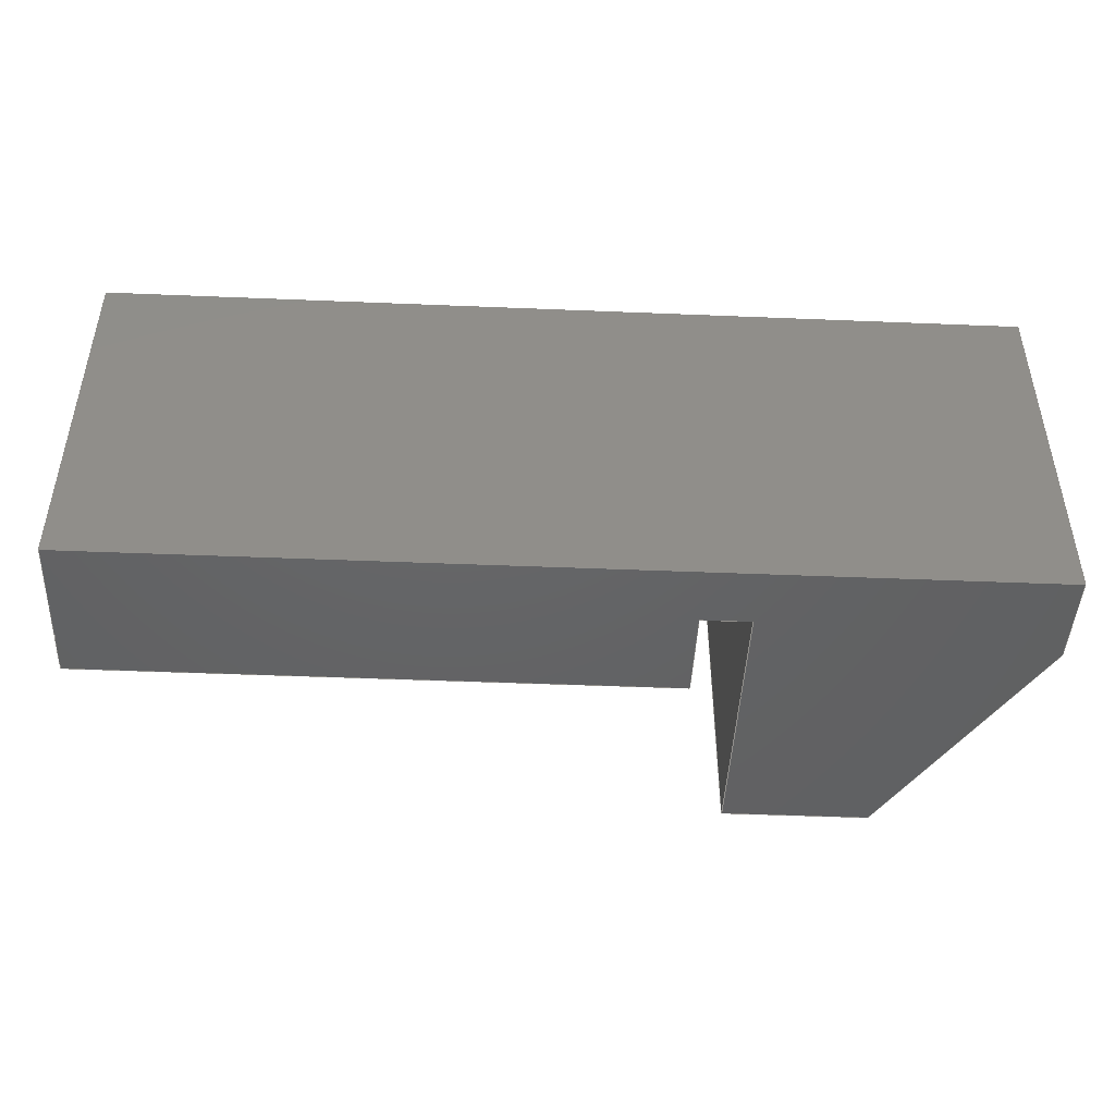
<metadata>
{"format":"step","ext":"step","renderer":"f3d","projection":"perspective","resolution":1024,"background":"white","views":[{"elev":-45.6,"azim":-2.7,"up":"+Y"}]}
</metadata>
<code>
ISO-10303-21;
DATA;
#1=MECHANICAL_DESIGN_GEOMETRIC_PRESENTATION_REPRESENTATION('',(#6,#7),
#482);
#2=SHAPE_REPRESENTATION_RELATIONSHIP('SRR','None',#489,#3);
#3=ADVANCED_BREP_SHAPE_REPRESENTATION('',(#4),#481);
#4=MANIFOLD_SOLID_BREP('Cuerpo principal',#294);
#5=FACE_BOUND('',#31,.T.);
#6=STYLED_ITEM('',(#500),#282);
#7=STYLED_ITEM('',(#499),#4);
#8=FACE_OUTER_BOUND('',#24,.T.);
#9=FACE_OUTER_BOUND('',#25,.T.);
#10=FACE_OUTER_BOUND('',#26,.T.);
#11=FACE_OUTER_BOUND('',#27,.T.);
#12=FACE_OUTER_BOUND('',#28,.T.);
#13=FACE_OUTER_BOUND('',#29,.T.);
#14=FACE_OUTER_BOUND('',#30,.T.);
#15=FACE_OUTER_BOUND('',#32,.T.);
#16=FACE_OUTER_BOUND('',#33,.T.);
#17=FACE_OUTER_BOUND('',#34,.T.);
#18=FACE_OUTER_BOUND('',#35,.T.);
#19=FACE_OUTER_BOUND('',#36,.T.);
#20=FACE_OUTER_BOUND('',#37,.T.);
#21=FACE_OUTER_BOUND('',#38,.T.);
#22=FACE_OUTER_BOUND('',#39,.T.);
#23=FACE_OUTER_BOUND('',#40,.T.);
#24=EDGE_LOOP('',(#184,#185,#186,#187));
#25=EDGE_LOOP('',(#188,#189,#190,#191));
#26=EDGE_LOOP('',(#192,#193,#194,#195));
#27=EDGE_LOOP('',(#196,#197,#198,#199));
#28=EDGE_LOOP('',(#200,#201,#202,#203));
#29=EDGE_LOOP('',(#204,#205,#206,#207,#208,#209,#210,#211,#212));
#30=EDGE_LOOP('',(#213,#214,#215,#216));
#31=EDGE_LOOP('',(#217,#218,#219,#220));
#32=EDGE_LOOP('',(#221,#222,#223,#224));
#33=EDGE_LOOP('',(#225,#226,#227,#228));
#34=EDGE_LOOP('',(#229,#230,#231,#232));
#35=EDGE_LOOP('',(#233,#234,#235,#236));
#36=EDGE_LOOP('',(#237,#238,#239,#240));
#37=EDGE_LOOP('',(#241,#242,#243,#244));
#38=EDGE_LOOP('',(#245,#246,#247,#248));
#39=EDGE_LOOP('',(#249,#250,#251,#252));
#40=EDGE_LOOP('',(#253,#254,#255,#256,#257,#258,#259,#260,#261));
#41=LINE('',#401,#80);
#42=LINE('',#403,#81);
#43=LINE('',#405,#82);
#44=LINE('',#406,#83);
#45=LINE('',#409,#84);
#46=LINE('',#411,#85);
#47=LINE('',#412,#86);
#48=LINE('',#415,#87);
#49=LINE('',#417,#88);
#50=LINE('',#418,#89);
#51=LINE('',#420,#90);
#52=LINE('',#421,#91);
#53=LINE('',#426,#92);
#54=LINE('',#428,#93);
#55=LINE('',#430,#94);
#56=LINE('',#432,#95);
#57=LINE('',#434,#96);
#58=LINE('',#436,#97);
#59=LINE('',#438,#98);
#60=LINE('',#440,#99);
#61=LINE('',#441,#100);
#62=LINE('',#444,#101);
#63=LINE('',#446,#102);
#64=LINE('',#447,#103);
#65=LINE('',#450,#104);
#66=LINE('',#451,#105);
#67=LINE('',#454,#106);
#68=LINE('',#455,#107);
#69=LINE('',#458,#108);
#70=LINE('',#459,#109);
#71=LINE('',#462,#110);
#72=LINE('',#463,#111);
#73=LINE('',#466,#112);
#74=LINE('',#467,#113);
#75=LINE('',#470,#114);
#76=LINE('',#471,#115);
#77=LINE('',#474,#116);
#78=LINE('',#475,#117);
#79=LINE('',#477,#118);
#80=VECTOR('',#328,1);
#81=VECTOR('',#329,1);
#82=VECTOR('',#330,1);
#83=VECTOR('',#331,1);
#84=VECTOR('',#334,1);
#85=VECTOR('',#335,1);
#86=VECTOR('',#336,1);
#87=VECTOR('',#339,1);
#88=VECTOR('',#340,1);
#89=VECTOR('',#341,1);
#90=VECTOR('',#344,1);
#91=VECTOR('',#345,1);
#92=VECTOR('',#350,1);
#93=VECTOR('',#351,1);
#94=VECTOR('',#352,1);
#95=VECTOR('',#353,1);
#96=VECTOR('',#354,1);
#97=VECTOR('',#355,1);
#98=VECTOR('',#356,1);
#99=VECTOR('',#357,1);
#100=VECTOR('',#358,1);
#101=VECTOR('',#361,1);
#102=VECTOR('',#362,1);
#103=VECTOR('',#363,1);
#104=VECTOR('',#366,1);
#105=VECTOR('',#367,1);
#106=VECTOR('',#370,1);
#107=VECTOR('',#371,1);
#108=VECTOR('',#374,1);
#109=VECTOR('',#375,1);
#110=VECTOR('',#378,1);
#111=VECTOR('',#379,1);
#112=VECTOR('',#382,1);
#113=VECTOR('',#383,1);
#114=VECTOR('',#386,1);
#115=VECTOR('',#387,1);
#116=VECTOR('',#390,1);
#117=VECTOR('',#391,1);
#118=VECTOR('',#394,1);
#119=VERTEX_POINT('',#399);
#120=VERTEX_POINT('',#400);
#121=VERTEX_POINT('',#402);
#122=VERTEX_POINT('',#404);
#123=VERTEX_POINT('',#408);
#124=VERTEX_POINT('',#410);
#125=VERTEX_POINT('',#414);
#126=VERTEX_POINT('',#416);
#127=VERTEX_POINT('',#424);
#128=VERTEX_POINT('',#425);
#129=VERTEX_POINT('',#427);
#130=VERTEX_POINT('',#429);
#131=VERTEX_POINT('',#431);
#132=VERTEX_POINT('',#433);
#133=VERTEX_POINT('',#435);
#134=VERTEX_POINT('',#437);
#135=VERTEX_POINT('',#439);
#136=VERTEX_POINT('',#443);
#137=VERTEX_POINT('',#445);
#138=VERTEX_POINT('',#449);
#139=VERTEX_POINT('',#453);
#140=VERTEX_POINT('',#457);
#141=VERTEX_POINT('',#461);
#142=VERTEX_POINT('',#465);
#143=VERTEX_POINT('',#469);
#144=VERTEX_POINT('',#473);
#145=EDGE_CURVE('',#119,#120,#41,.T.);
#146=EDGE_CURVE('',#119,#121,#42,.T.);
#147=EDGE_CURVE('',#121,#122,#43,.T.);
#148=EDGE_CURVE('',#120,#122,#44,.T.);
#149=EDGE_CURVE('',#123,#119,#45,.T.);
#150=EDGE_CURVE('',#123,#124,#46,.T.);
#151=EDGE_CURVE('',#124,#121,#47,.T.);
#152=EDGE_CURVE('',#125,#123,#48,.T.);
#153=EDGE_CURVE('',#125,#126,#49,.T.);
#154=EDGE_CURVE('',#126,#124,#50,.T.);
#155=EDGE_CURVE('',#120,#125,#51,.T.);
#156=EDGE_CURVE('',#122,#126,#52,.T.);
#157=EDGE_CURVE('',#127,#128,#53,.T.);
#158=EDGE_CURVE('',#128,#129,#54,.T.);
#159=EDGE_CURVE('',#129,#130,#55,.T.);
#160=EDGE_CURVE('',#130,#131,#56,.T.);
#161=EDGE_CURVE('',#131,#132,#57,.T.);
#162=EDGE_CURVE('',#132,#133,#58,.T.);
#163=EDGE_CURVE('',#133,#134,#59,.T.);
#164=EDGE_CURVE('',#134,#135,#60,.T.);
#165=EDGE_CURVE('',#135,#127,#61,.T.);
#166=EDGE_CURVE('',#136,#128,#62,.T.);
#167=EDGE_CURVE('',#137,#136,#63,.T.);
#168=EDGE_CURVE('',#129,#137,#64,.T.);
#169=EDGE_CURVE('',#138,#137,#65,.T.);
#170=EDGE_CURVE('',#130,#138,#66,.T.);
#171=EDGE_CURVE('',#139,#138,#67,.T.);
#172=EDGE_CURVE('',#131,#139,#68,.T.);
#173=EDGE_CURVE('',#140,#139,#69,.T.);
#174=EDGE_CURVE('',#132,#140,#70,.T.);
#175=EDGE_CURVE('',#141,#140,#71,.T.);
#176=EDGE_CURVE('',#133,#141,#72,.T.);
#177=EDGE_CURVE('',#142,#141,#73,.T.);
#178=EDGE_CURVE('',#134,#142,#74,.T.);
#179=EDGE_CURVE('',#143,#142,#75,.T.);
#180=EDGE_CURVE('',#135,#143,#76,.T.);
#181=EDGE_CURVE('',#144,#143,#77,.T.);
#182=EDGE_CURVE('',#127,#144,#78,.T.);
#183=EDGE_CURVE('',#136,#144,#79,.T.);
#184=ORIENTED_EDGE('',*,*,#145,.F.);
#185=ORIENTED_EDGE('',*,*,#146,.T.);
#186=ORIENTED_EDGE('',*,*,#147,.T.);
#187=ORIENTED_EDGE('',*,*,#148,.F.);
#188=ORIENTED_EDGE('',*,*,#149,.F.);
#189=ORIENTED_EDGE('',*,*,#150,.T.);
#190=ORIENTED_EDGE('',*,*,#151,.T.);
#191=ORIENTED_EDGE('',*,*,#146,.F.);
#192=ORIENTED_EDGE('',*,*,#152,.F.);
#193=ORIENTED_EDGE('',*,*,#153,.T.);
#194=ORIENTED_EDGE('',*,*,#154,.T.);
#195=ORIENTED_EDGE('',*,*,#150,.F.);
#196=ORIENTED_EDGE('',*,*,#155,.F.);
#197=ORIENTED_EDGE('',*,*,#148,.T.);
#198=ORIENTED_EDGE('',*,*,#156,.T.);
#199=ORIENTED_EDGE('',*,*,#153,.F.);
#200=ORIENTED_EDGE('',*,*,#156,.F.);
#201=ORIENTED_EDGE('',*,*,#147,.F.);
#202=ORIENTED_EDGE('',*,*,#151,.F.);
#203=ORIENTED_EDGE('',*,*,#154,.F.);
#204=ORIENTED_EDGE('',*,*,#157,.T.);
#205=ORIENTED_EDGE('',*,*,#158,.T.);
#206=ORIENTED_EDGE('',*,*,#159,.T.);
#207=ORIENTED_EDGE('',*,*,#160,.T.);
#208=ORIENTED_EDGE('',*,*,#161,.T.);
#209=ORIENTED_EDGE('',*,*,#162,.T.);
#210=ORIENTED_EDGE('',*,*,#163,.T.);
#211=ORIENTED_EDGE('',*,*,#164,.T.);
#212=ORIENTED_EDGE('',*,*,#165,.T.);
#213=ORIENTED_EDGE('',*,*,#166,.F.);
#214=ORIENTED_EDGE('',*,*,#167,.F.);
#215=ORIENTED_EDGE('',*,*,#168,.F.);
#216=ORIENTED_EDGE('',*,*,#158,.F.);
#217=ORIENTED_EDGE('',*,*,#145,.T.);
#218=ORIENTED_EDGE('',*,*,#155,.T.);
#219=ORIENTED_EDGE('',*,*,#152,.T.);
#220=ORIENTED_EDGE('',*,*,#149,.T.);
#221=ORIENTED_EDGE('',*,*,#168,.T.);
#222=ORIENTED_EDGE('',*,*,#169,.F.);
#223=ORIENTED_EDGE('',*,*,#170,.F.);
#224=ORIENTED_EDGE('',*,*,#159,.F.);
#225=ORIENTED_EDGE('',*,*,#170,.T.);
#226=ORIENTED_EDGE('',*,*,#171,.F.);
#227=ORIENTED_EDGE('',*,*,#172,.F.);
#228=ORIENTED_EDGE('',*,*,#160,.F.);
#229=ORIENTED_EDGE('',*,*,#172,.T.);
#230=ORIENTED_EDGE('',*,*,#173,.F.);
#231=ORIENTED_EDGE('',*,*,#174,.F.);
#232=ORIENTED_EDGE('',*,*,#161,.F.);
#233=ORIENTED_EDGE('',*,*,#174,.T.);
#234=ORIENTED_EDGE('',*,*,#175,.F.);
#235=ORIENTED_EDGE('',*,*,#176,.F.);
#236=ORIENTED_EDGE('',*,*,#162,.F.);
#237=ORIENTED_EDGE('',*,*,#176,.T.);
#238=ORIENTED_EDGE('',*,*,#177,.F.);
#239=ORIENTED_EDGE('',*,*,#178,.F.);
#240=ORIENTED_EDGE('',*,*,#163,.F.);
#241=ORIENTED_EDGE('',*,*,#178,.T.);
#242=ORIENTED_EDGE('',*,*,#179,.F.);
#243=ORIENTED_EDGE('',*,*,#180,.F.);
#244=ORIENTED_EDGE('',*,*,#164,.F.);
#245=ORIENTED_EDGE('',*,*,#180,.T.);
#246=ORIENTED_EDGE('',*,*,#181,.F.);
#247=ORIENTED_EDGE('',*,*,#182,.F.);
#248=ORIENTED_EDGE('',*,*,#165,.F.);
#249=ORIENTED_EDGE('',*,*,#182,.T.);
#250=ORIENTED_EDGE('',*,*,#183,.F.);
#251=ORIENTED_EDGE('',*,*,#166,.T.);
#252=ORIENTED_EDGE('',*,*,#157,.F.);
#253=ORIENTED_EDGE('',*,*,#183,.T.);
#254=ORIENTED_EDGE('',*,*,#181,.T.);
#255=ORIENTED_EDGE('',*,*,#179,.T.);
#256=ORIENTED_EDGE('',*,*,#177,.T.);
#257=ORIENTED_EDGE('',*,*,#175,.T.);
#258=ORIENTED_EDGE('',*,*,#173,.T.);
#259=ORIENTED_EDGE('',*,*,#171,.T.);
#260=ORIENTED_EDGE('',*,*,#169,.T.);
#261=ORIENTED_EDGE('',*,*,#167,.T.);
#262=PLANE('',#308);
#263=PLANE('',#309);
#264=PLANE('',#310);
#265=PLANE('',#311);
#266=PLANE('',#312);
#267=PLANE('',#313);
#268=PLANE('',#314);
#269=PLANE('',#315);
#270=PLANE('',#316);
#271=PLANE('',#317);
#272=PLANE('',#318);
#273=PLANE('',#319);
#274=PLANE('',#320);
#275=PLANE('',#321);
#276=PLANE('',#322);
#277=PLANE('',#323);
#278=ADVANCED_FACE('',(#8),#262,.F.);
#279=ADVANCED_FACE('',(#9),#263,.F.);
#280=ADVANCED_FACE('',(#10),#264,.F.);
#281=ADVANCED_FACE('',(#11),#265,.F.);
#282=ADVANCED_FACE('',(#12),#266,.F.);
#283=ADVANCED_FACE('',(#13),#267,.T.);
#284=ADVANCED_FACE('',(#14,#5),#268,.T.);
#285=ADVANCED_FACE('',(#15),#269,.T.);
#286=ADVANCED_FACE('',(#16),#270,.T.);
#287=ADVANCED_FACE('',(#17),#271,.T.);
#288=ADVANCED_FACE('',(#18),#272,.T.);
#289=ADVANCED_FACE('',(#19),#273,.T.);
#290=ADVANCED_FACE('',(#20),#274,.T.);
#291=ADVANCED_FACE('',(#21),#275,.T.);
#292=ADVANCED_FACE('',(#22),#276,.T.);
#293=ADVANCED_FACE('',(#23),#277,.T.);
#294=CLOSED_SHELL('',(#278,#279,#280,#281,#282,#283,#284,#285,#286,#287,
#288,#289,#290,#291,#292,#293));
#295=DERIVED_UNIT_ELEMENT(#297,1);
#296=DERIVED_UNIT_ELEMENT(#484,3);
#297=(
MASS_UNIT()
NAMED_UNIT(*)
SI_UNIT(.KILO.,.GRAM.)
);
#298=DERIVED_UNIT((#295,#296));
#299=MEASURE_REPRESENTATION_ITEM('density measure',
POSITIVE_RATIO_MEASURE(7850),#298);
#300=PROPERTY_DEFINITION_REPRESENTATION(#305,#302);
#301=PROPERTY_DEFINITION_REPRESENTATION(#306,#303);
#302=REPRESENTATION('material name',(#304),#481);
#303=REPRESENTATION('density',(#299),#481);
#304=DESCRIPTIVE_REPRESENTATION_ITEM('Steel','Steel');
#305=PROPERTY_DEFINITION('material property','material name',#491);
#306=PROPERTY_DEFINITION('material property','density of part',#491);
#307=AXIS2_PLACEMENT_3D('placement',#397,#324,#325);
#308=AXIS2_PLACEMENT_3D('',#398,#326,#327);
#309=AXIS2_PLACEMENT_3D('',#407,#332,#333);
#310=AXIS2_PLACEMENT_3D('',#413,#337,#338);
#311=AXIS2_PLACEMENT_3D('',#419,#342,#343);
#312=AXIS2_PLACEMENT_3D('',#422,#346,#347);
#313=AXIS2_PLACEMENT_3D('',#423,#348,#349);
#314=AXIS2_PLACEMENT_3D('',#442,#359,#360);
#315=AXIS2_PLACEMENT_3D('',#448,#364,#365);
#316=AXIS2_PLACEMENT_3D('',#452,#368,#369);
#317=AXIS2_PLACEMENT_3D('',#456,#372,#373);
#318=AXIS2_PLACEMENT_3D('',#460,#376,#377);
#319=AXIS2_PLACEMENT_3D('',#464,#380,#381);
#320=AXIS2_PLACEMENT_3D('',#468,#384,#385);
#321=AXIS2_PLACEMENT_3D('',#472,#388,#389);
#322=AXIS2_PLACEMENT_3D('',#476,#392,#393);
#323=AXIS2_PLACEMENT_3D('',#478,#395,#396);
#324=DIRECTION('axis',(0,0,1));
#325=DIRECTION('refdir',(1,0,0));
#326=DIRECTION('center_axis',(-1,0,0));
#327=DIRECTION('ref_axis',(0,-1,0));
#328=DIRECTION('',(0,-1,0));
#329=DIRECTION('',(0,0,1));
#330=DIRECTION('',(0,-1,0));
#331=DIRECTION('',(0,0,1));
#332=DIRECTION('center_axis',(0,1,0));
#333=DIRECTION('ref_axis',(-1,0,-2.805e-16));
#334=DIRECTION('',(-1,0,-2.805e-16));
#335=DIRECTION('',(0,0,1));
#336=DIRECTION('',(-1,0,-2.805e-16));
#337=DIRECTION('center_axis',(1,0,0));
#338=DIRECTION('ref_axis',(0,1,0));
#339=DIRECTION('',(0,1,0));
#340=DIRECTION('',(0,0,1));
#341=DIRECTION('',(0,1,0));
#342=DIRECTION('center_axis',(0,-1,0));
#343=DIRECTION('ref_axis',(1,0,2.805e-16));
#344=DIRECTION('',(1,0,2.805e-16));
#345=DIRECTION('',(1,0,2.805e-16));
#346=DIRECTION('center_axis',(0,0,1));
#347=DIRECTION('ref_axis',(1,0,0));
#348=DIRECTION('center_axis',(0,-1,0));
#349=DIRECTION('ref_axis',(0,0,-1));
#350=DIRECTION('',(0,0,-1));
#351=DIRECTION('',(1,0,2.805e-16));
#352=DIRECTION('',(0,0,1));
#353=DIRECTION('',(1,0,0));
#354=DIRECTION('',(2.961e-16,0,-1));
#355=DIRECTION('',(1,0,0));
#356=DIRECTION('',(0.5,0,0.866));
#357=DIRECTION('',(0,0,1));
#358=DIRECTION('',(-1,0,0));
#359=DIRECTION('center_axis',(2.805e-16,0,-1));
#360=DIRECTION('ref_axis',(-1,0,-2.805e-16));
#361=DIRECTION('',(0,-1,0));
#362=DIRECTION('',(-1,0,-2.805e-16));
#363=DIRECTION('',(0,1,0));
#364=DIRECTION('center_axis',(1,0,0));
#365=DIRECTION('ref_axis',(0,0,-1));
#366=DIRECTION('',(0,0,-1));
#367=DIRECTION('',(0,1,0));
#368=DIRECTION('center_axis',(0,0,-1));
#369=DIRECTION('ref_axis',(-1,0,0));
#370=DIRECTION('',(-1,0,0));
#371=DIRECTION('',(0,1,0));
#372=DIRECTION('center_axis',(-1,0,-2.961e-16));
#373=DIRECTION('ref_axis',(-2.961e-16,0,1));
#374=DIRECTION('',(-2.961e-16,0,1));
#375=DIRECTION('',(0,1,0));
#376=DIRECTION('center_axis',(0,0,-1));
#377=DIRECTION('ref_axis',(-1,0,0));
#378=DIRECTION('',(-1,0,0));
#379=DIRECTION('',(0,1,0));
#380=DIRECTION('center_axis',(0.866,0,-0.5));
#381=DIRECTION('ref_axis',(-0.5,0,-0.866));
#382=DIRECTION('',(-0.5,0,-0.866));
#383=DIRECTION('',(0,1,0));
#384=DIRECTION('center_axis',(1,0,0));
#385=DIRECTION('ref_axis',(0,0,-1));
#386=DIRECTION('',(0,0,-1));
#387=DIRECTION('',(0,1,0));
#388=DIRECTION('center_axis',(0,0,1));
#389=DIRECTION('ref_axis',(1,0,0));
#390=DIRECTION('',(1,0,0));
#391=DIRECTION('',(0,1,0));
#392=DIRECTION('center_axis',(-1,0,0));
#393=DIRECTION('ref_axis',(0,0,1));
#394=DIRECTION('',(0,0,1));
#395=DIRECTION('center_axis',(0,1,0));
#396=DIRECTION('ref_axis',(0,0,1));
#397=CARTESIAN_POINT('',(0,0,0));
#398=CARTESIAN_POINT('Origin',(-6.7,2.2,-2.5));
#399=CARTESIAN_POINT('',(-6.7,2.2,-2.5));
#400=CARTESIAN_POINT('',(-6.7,-2.2,-2.5));
#401=CARTESIAN_POINT('',(-6.7,1.1,-2.5));
#402=CARTESIAN_POINT('',(-6.7,2.2,-1));
#403=CARTESIAN_POINT('',(-6.7,2.2,-2.5));
#404=CARTESIAN_POINT('',(-6.7,-2.2,-1));
#405=CARTESIAN_POINT('',(-6.7,2.2,-1));
#406=CARTESIAN_POINT('',(-6.7,-2.2,-2.5));
#407=CARTESIAN_POINT('Origin',(1.2,2.2,-2.5));
#408=CARTESIAN_POINT('',(1.2,2.2,-2.5));
#409=CARTESIAN_POINT('',(1.6,2.2,-2.5));
#410=CARTESIAN_POINT('',(1.2,2.2,-1));
#411=CARTESIAN_POINT('',(1.2,2.2,-2.5));
#412=CARTESIAN_POINT('',(1.2,2.2,-1));
#413=CARTESIAN_POINT('Origin',(1.2,-2.2,-2.5));
#414=CARTESIAN_POINT('',(1.2,-2.2,-2.5));
#415=CARTESIAN_POINT('',(1.2,-1.1,-2.5));
#416=CARTESIAN_POINT('',(1.2,-2.2,-1));
#417=CARTESIAN_POINT('',(1.2,-2.2,-2.5));
#418=CARTESIAN_POINT('',(1.2,-2.2,-1));
#419=CARTESIAN_POINT('Origin',(-6.7,-2.2,-2.5));
#420=CARTESIAN_POINT('',(-2.35,-2.2,-2.5));
#421=CARTESIAN_POINT('',(-6.7,-2.2,-1));
#422=CARTESIAN_POINT('Origin',(-2.75,0,-1));
#423=CARTESIAN_POINT('Origin',(0,-3,-2.75));
#424=CARTESIAN_POINT('',(-7.5,-3,0));
#425=CARTESIAN_POINT('',(-7.5,-3,-2.5));
#426=CARTESIAN_POINT('',(-7.5,-3,-2.5));
#427=CARTESIAN_POINT('',(2,-3,-2.5));
#428=CARTESIAN_POINT('',(2,-3,-2.5));
#429=CARTESIAN_POINT('',(2,-3,-1));
#430=CARTESIAN_POINT('',(2,-3,-1));
#431=CARTESIAN_POINT('',(2.8,-3,-1));
#432=CARTESIAN_POINT('',(2.8,-3,-1));
#433=CARTESIAN_POINT('',(2.8,-3,-5.5));
#434=CARTESIAN_POINT('',(2.8,-3,-5.5));
#435=CARTESIAN_POINT('',(5.191,-3,-5.5));
#436=CARTESIAN_POINT('',(5.191,-3,-5.5));
#437=CARTESIAN_POINT('',(7.5,-3,-1.5));
#438=CARTESIAN_POINT('',(7.5,-3,-1.5));
#439=CARTESIAN_POINT('',(7.5,-3,0));
#440=CARTESIAN_POINT('',(7.5,-3,0));
#441=CARTESIAN_POINT('',(-7.5,-3,0));
#442=CARTESIAN_POINT('Origin',(2,0,-2.5));
#443=CARTESIAN_POINT('',(-7.5,3,-2.5));
#444=CARTESIAN_POINT('',(-7.5,0,-2.5));
#445=CARTESIAN_POINT('',(2,3,-2.5));
#446=CARTESIAN_POINT('',(2,3,-2.5));
#447=CARTESIAN_POINT('',(2,0,-2.5));
#448=CARTESIAN_POINT('Origin',(2,0,-1));
#449=CARTESIAN_POINT('',(2,3,-1));
#450=CARTESIAN_POINT('',(2,3,-1));
#451=CARTESIAN_POINT('',(2,0,-1));
#452=CARTESIAN_POINT('Origin',(2.8,0,-1));
#453=CARTESIAN_POINT('',(2.8,3,-1));
#454=CARTESIAN_POINT('',(2.8,3,-1));
#455=CARTESIAN_POINT('',(2.8,0,-1));
#456=CARTESIAN_POINT('Origin',(2.8,0,-5.5));
#457=CARTESIAN_POINT('',(2.8,3,-5.5));
#458=CARTESIAN_POINT('',(2.8,3,-5.5));
#459=CARTESIAN_POINT('',(2.8,0,-5.5));
#460=CARTESIAN_POINT('Origin',(5.191,0,-5.5));
#461=CARTESIAN_POINT('',(5.191,3,-5.5));
#462=CARTESIAN_POINT('',(5.191,3,-5.5));
#463=CARTESIAN_POINT('',(5.191,0,-5.5));
#464=CARTESIAN_POINT('Origin',(7.5,0,-1.5));
#465=CARTESIAN_POINT('',(7.5,3,-1.5));
#466=CARTESIAN_POINT('',(7.5,3,-1.5));
#467=CARTESIAN_POINT('',(7.5,0,-1.5));
#468=CARTESIAN_POINT('Origin',(7.5,0,0));
#469=CARTESIAN_POINT('',(7.5,3,0));
#470=CARTESIAN_POINT('',(7.5,3,0));
#471=CARTESIAN_POINT('',(7.5,0,0));
#472=CARTESIAN_POINT('Origin',(-7.5,0,0));
#473=CARTESIAN_POINT('',(-7.5,3,0));
#474=CARTESIAN_POINT('',(-7.5,3,0));
#475=CARTESIAN_POINT('',(-7.5,0,0));
#476=CARTESIAN_POINT('Origin',(-7.5,0,-2.5));
#477=CARTESIAN_POINT('',(-7.5,3,-2.5));
#478=CARTESIAN_POINT('Origin',(0,3,-2.75));
#479=UNCERTAINTY_MEASURE_WITH_UNIT(LENGTH_MEASURE(0.001),#483,
'DISTANCE_ACCURACY_VALUE',
'Maximum model space distance between geometric entities at asserted c
onnectivities');
#480=UNCERTAINTY_MEASURE_WITH_UNIT(LENGTH_MEASURE(0.001),#483,
'DISTANCE_ACCURACY_VALUE',
'Maximum model space distance between geometric entities at asserted c
onnectivities');
#481=(
GEOMETRIC_REPRESENTATION_CONTEXT(3)
GLOBAL_UNCERTAINTY_ASSIGNED_CONTEXT((#479))
GLOBAL_UNIT_ASSIGNED_CONTEXT((#483,#485,#486))
REPRESENTATION_CONTEXT('','3D')
);
#482=(
GEOMETRIC_REPRESENTATION_CONTEXT(3)
GLOBAL_UNCERTAINTY_ASSIGNED_CONTEXT((#480))
GLOBAL_UNIT_ASSIGNED_CONTEXT((#483,#485,#486))
REPRESENTATION_CONTEXT('','3D')
);
#483=(
LENGTH_UNIT()
NAMED_UNIT(*)
SI_UNIT(.CENTI.,.METRE.)
);
#484=(
LENGTH_UNIT()
NAMED_UNIT(*)
SI_UNIT($,.METRE.)
);
#485=(
NAMED_UNIT(*)
PLANE_ANGLE_UNIT()
SI_UNIT($,.RADIAN.)
);
#486=(
NAMED_UNIT(*)
SI_UNIT($,.STERADIAN.)
SOLID_ANGLE_UNIT()
);
#487=SHAPE_DEFINITION_REPRESENTATION(#488,#489);
#488=PRODUCT_DEFINITION_SHAPE('',$,#491);
#489=SHAPE_REPRESENTATION('',(#307),#481);
#490=PRODUCT_DEFINITION_CONTEXT('part definition',#495,'design');
#491=PRODUCT_DEFINITION('Untitled','Untitled',#492,#490);
#492=PRODUCT_DEFINITION_FORMATION('',$,#497);
#493=PRODUCT_RELATED_PRODUCT_CATEGORY('Untitled','Untitled',(#497));
#494=APPLICATION_PROTOCOL_DEFINITION('international standard',
'automotive_design',2009,#495);
#495=APPLICATION_CONTEXT(
'Core Data for Automotive Mechanical Design Process');
#496=PRODUCT_CONTEXT('part definition',#495,'mechanical');
#497=PRODUCT('Untitled','Untitled',$,(#496));
#498=PRESENTATION_STYLE_ASSIGNMENT((#501));
#499=PRESENTATION_STYLE_ASSIGNMENT((#502));
#500=PRESENTATION_STYLE_ASSIGNMENT((#503));
#501=SURFACE_STYLE_USAGE(.BOTH.,#504);
#502=SURFACE_STYLE_USAGE(.BOTH.,#505);
#503=SURFACE_STYLE_USAGE(.BOTH.,#506);
#504=SURFACE_SIDE_STYLE('',(#507));
#505=SURFACE_SIDE_STYLE('',(#508));
#506=SURFACE_SIDE_STYLE('',(#509));
#507=SURFACE_STYLE_FILL_AREA(#510);
#508=SURFACE_STYLE_FILL_AREA(#511);
#509=SURFACE_STYLE_FILL_AREA(#512);
#510=FILL_AREA_STYLE('Steel - Satin',(#513));
#511=FILL_AREA_STYLE('3D Mahogany - Glossy',(#514));
#512=FILL_AREA_STYLE('Steel - Rough',(#515));
#513=FILL_AREA_STYLE_COLOUR('Steel - Satin',#516);
#514=FILL_AREA_STYLE_COLOUR('3D Mahogany - Glossy',#517);
#515=FILL_AREA_STYLE_COLOUR('Steel - Rough',#518);
#516=COLOUR_RGB('Steel - Satin',0.6275,0.6275,0.6275);
#517=COLOUR_RGB('3D Mahogany - Glossy',0.4941,0.3137,
0.1686);
#518=COLOUR_RGB('Steel - Rough',0.6275,0.6275,0.6275);
ENDSEC;
END-ISO-10303-21;

</code>
